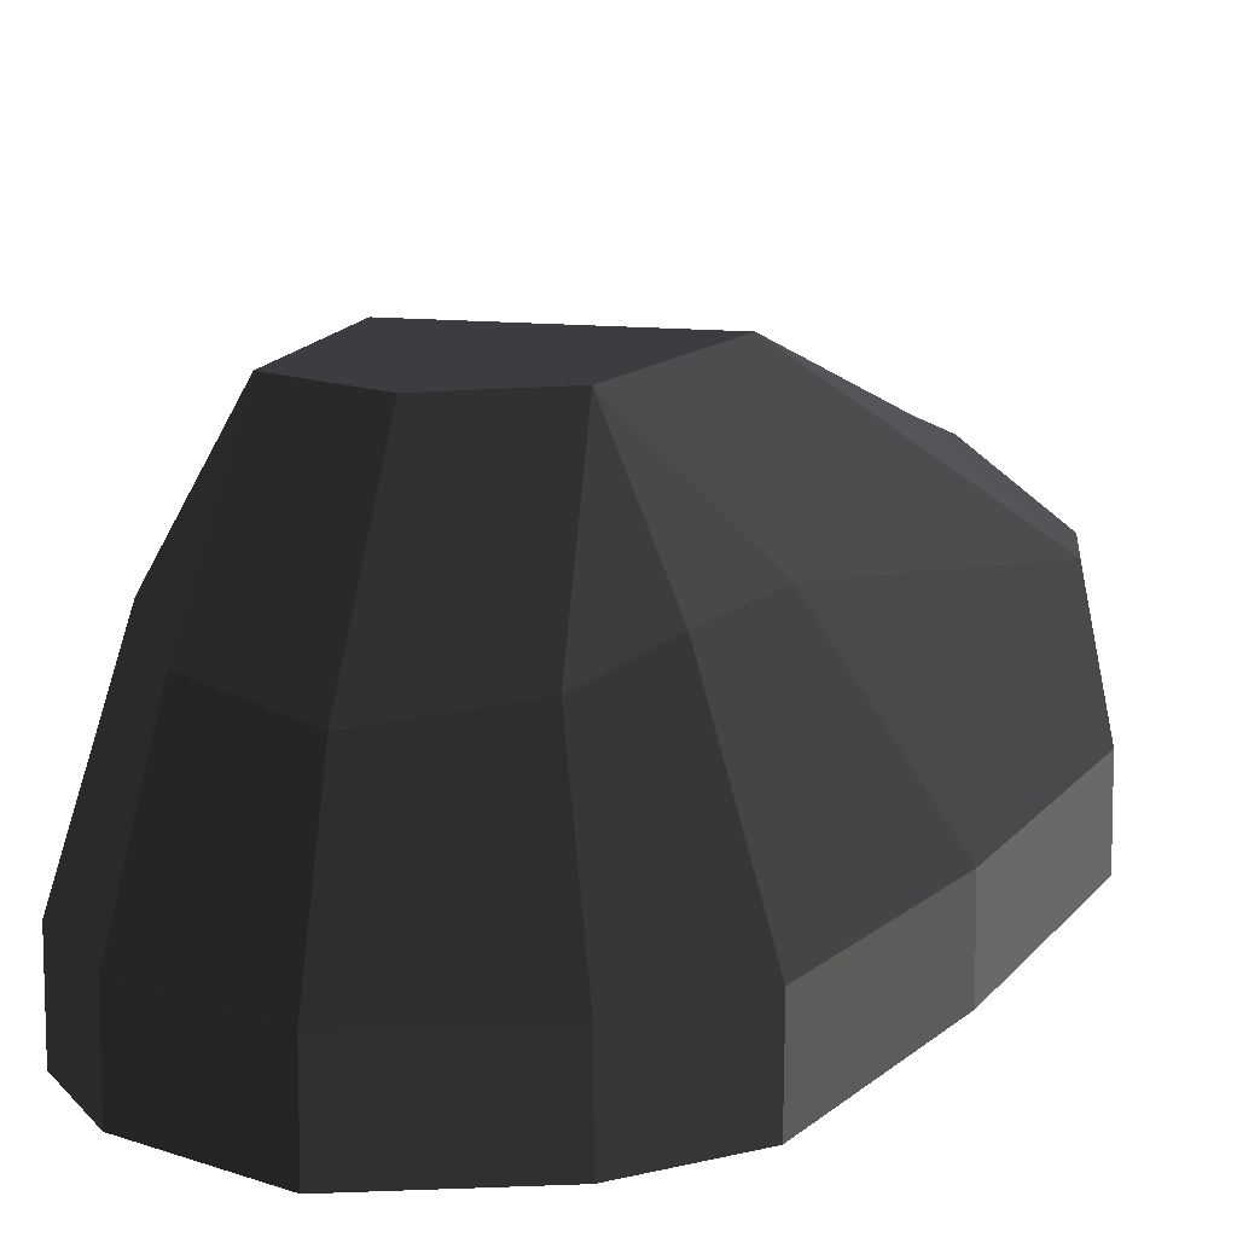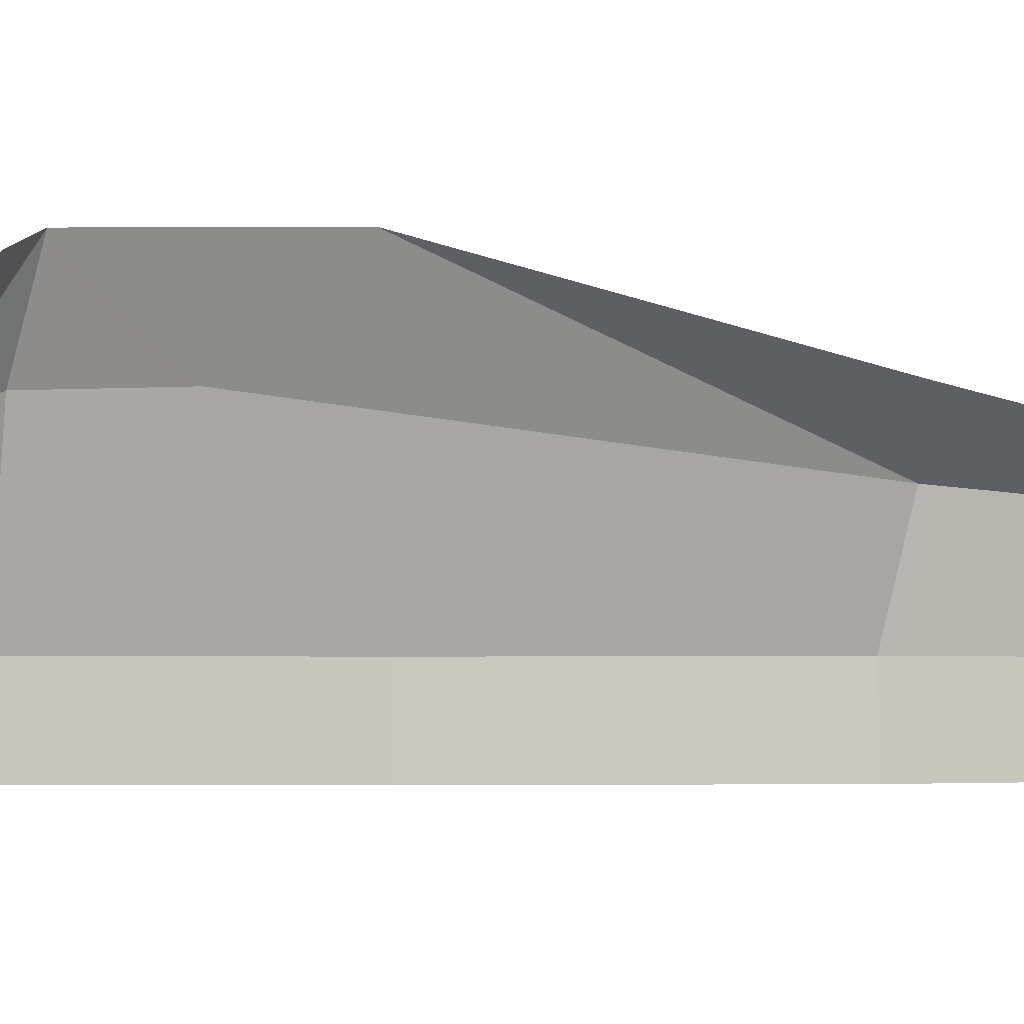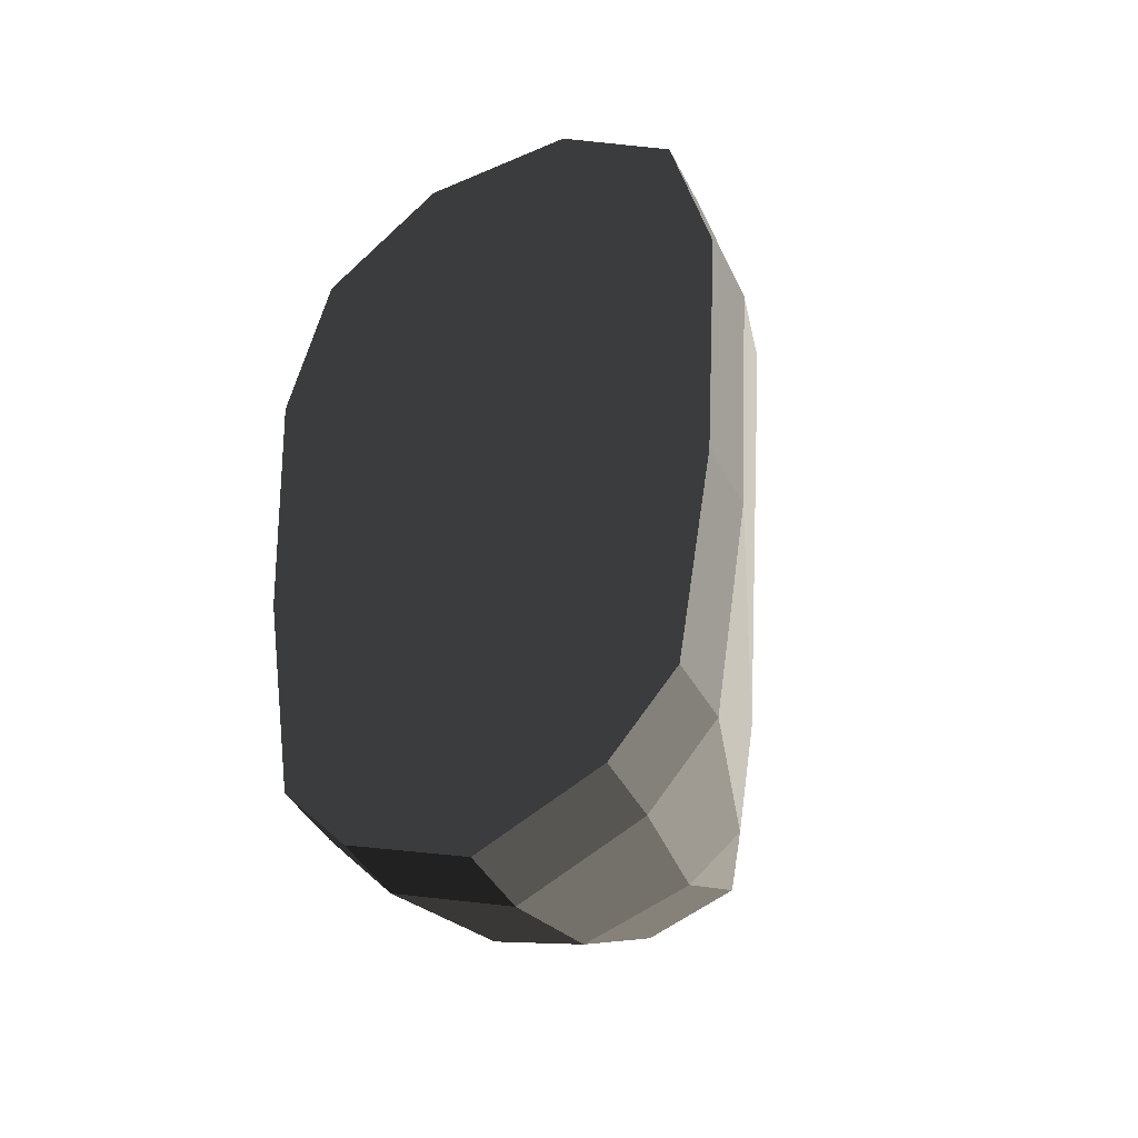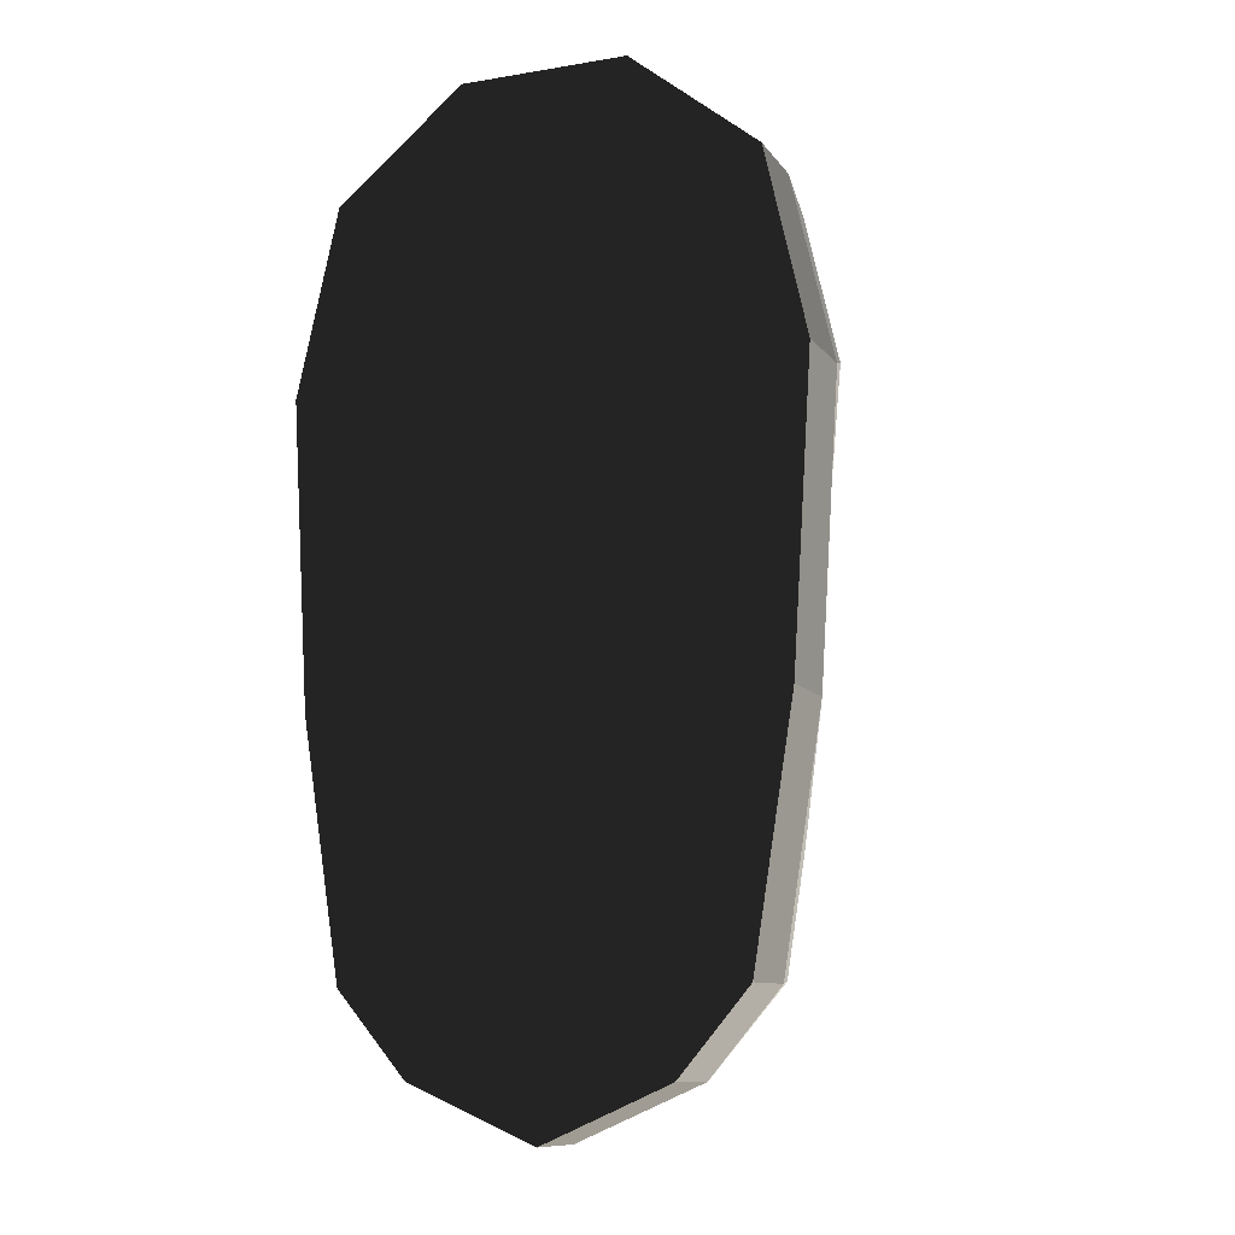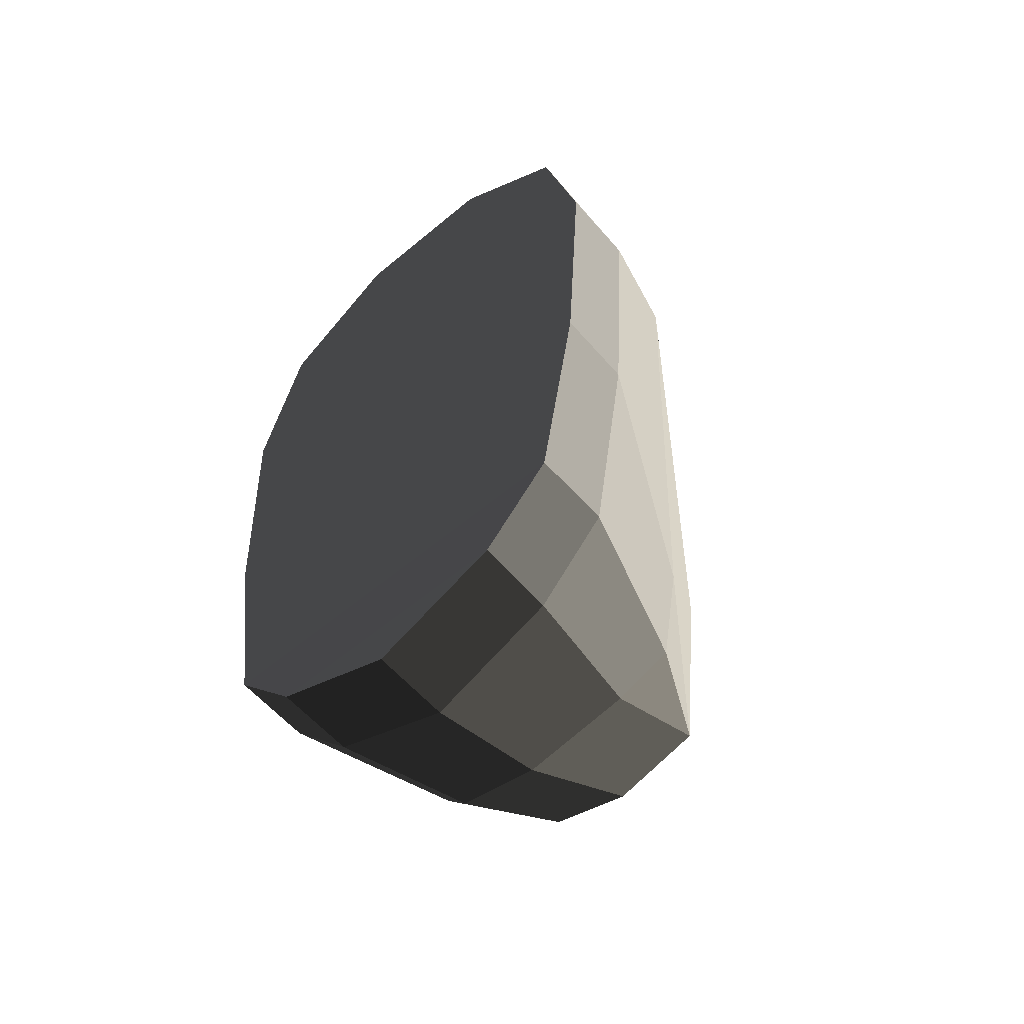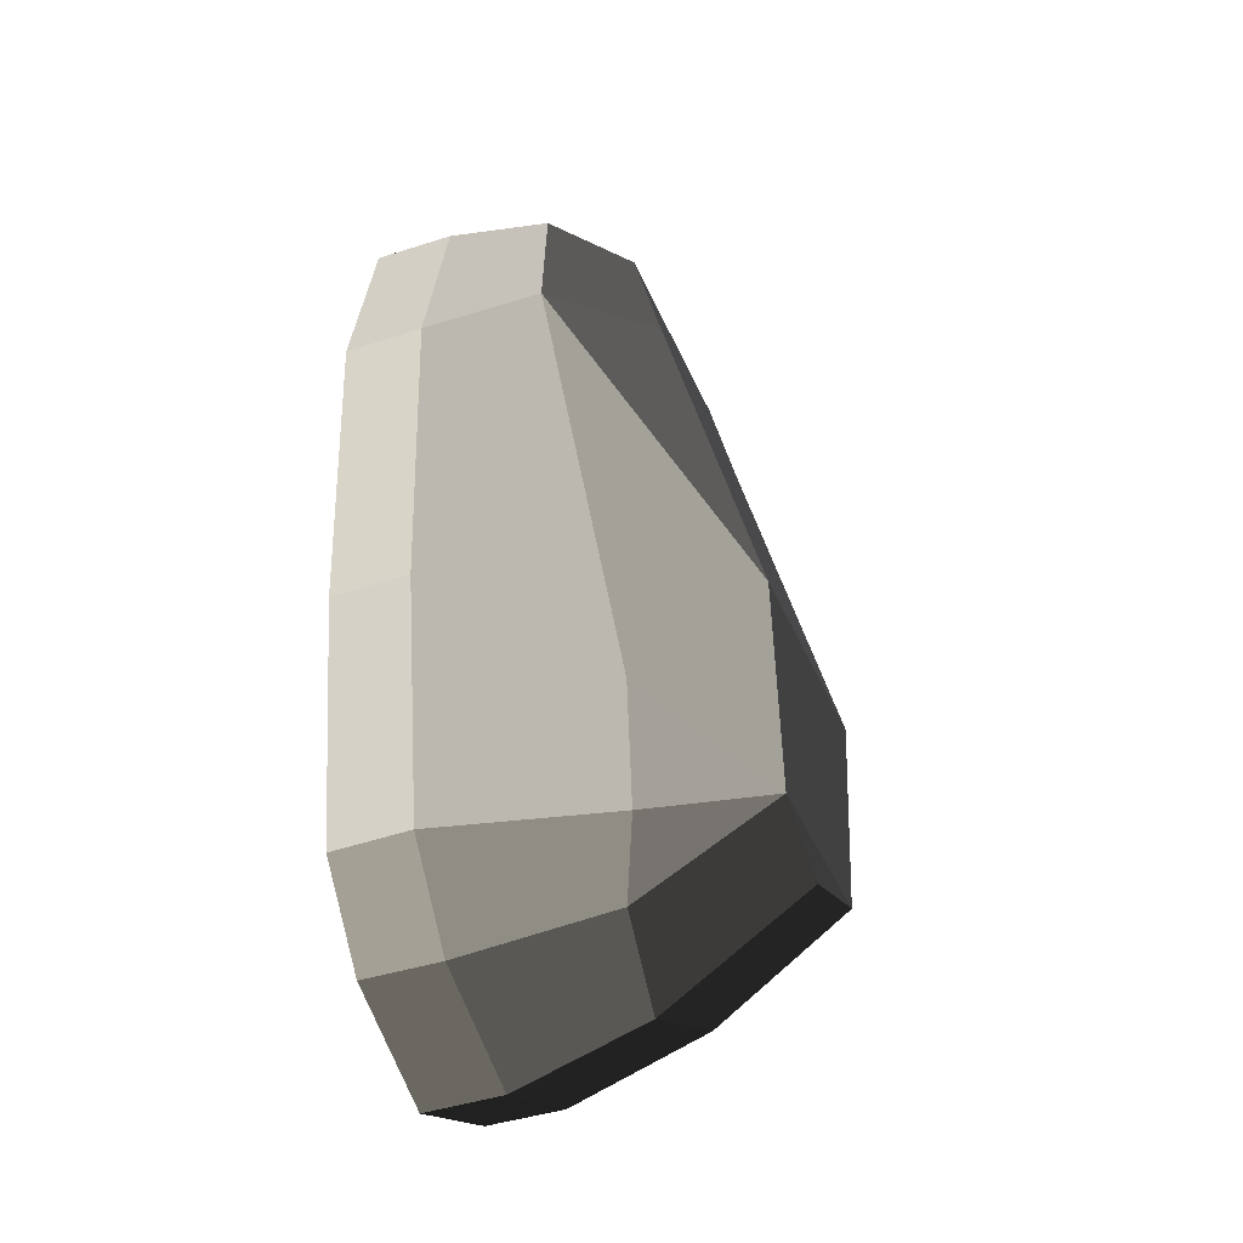
<metadata>
{"format":"obj","ext":"obj","renderer":"f3d","projection":"perspective","resolution":1024,"background":"white","views":[{"elev":11.1,"azim":-162.4,"up":"+Y"},{"elev":-3.1,"azim":-97.8,"up":"+Y"},{"elev":-44.2,"azim":26.6,"up":"+Z"},{"elev":-10.9,"azim":22.2,"up":"+Z"},{"elev":-59.2,"azim":40.6,"up":"+Z"},{"elev":-41.7,"azim":111.8,"up":"+Z"}]}
</metadata>
<code>
v 0.1015 0.0215 0.4423
v 0.2076 -0.0505 0.4082
v 0.1025 0.1095 0.1004
v 0.1025 0.1095 0.1004
v -0.0987 0.0215 0.4423
v -0.0996 0.1095 0.1004
v -0.2046 -0.0505 0.4082
v -0.2046 -0.0505 0.4082
v -0.1008 -0.0038 0.5451
v -0.1763 -0.0596 0.5422
v -0.0768 -0.0647 0.6307
v -0.0768 -0.0647 0.6307
v 0.1038 -0.0038 0.5451
v 0.0791 -0.0647 0.6307
v 0.179 -0.0596 0.5422
v 0.179 -0.0596 0.5422
v 0.1015 0.0215 0.4423
v 0.2076 -0.0505 0.4082
v -0.1008 -0.0038 0.5451
v -0.0987 0.0215 0.4423
v -0.1317 0.0042 -0.1204
v -0.1486 0.0065 -0.0067
v -0.0801 0.1079 -0.0977
v -0.0801 0.1079 -0.0977
v -0.0912 -0.0163 -0.1757
v -0.0912 -0.0163 -0.1757
v -0.1794 -0.1515 -0.1282
v -0.1146 -0.1518 -0.2044
v -0.1486 0.0065 -0.0067
v -0.215 -0.152 0.0995
v -0.2046 -0.0505 0.4082
v -0.2321 -0.1513 0.376
v -0.0801 0.1079 -0.0977
v -0.0996 0.1095 0.1004
v 0.0824 0.1079 -0.0977
v 0.1025 0.1095 0.1004
v 0.0015 0.1046 -0.1264
v 0.0015 0.1046 -0.1264
v -0.0912 -0.0163 -0.1757
v 0.0011 -0.03 -0.2152
v 0.0931 -0.0163 -0.1757
v 0.0824 0.1079 -0.0977
v 0.1336 0.0041 -0.1204
v 0.1336 0.0041 -0.1204
v 0.1508 0.0065 -0.0067
v 0.1508 0.0065 -0.0067
v 0.2076 -0.0505 0.4082
v 0.1025 0.1095 0.1004
v 0.2173 -0.152 0.0995
v 0.2347 -0.1514 0.376
v 0.1952 -0.1515 0.5469
v 0.179 -0.0596 0.5422
v 0.0784 -0.1519 0.6481
v 0.0791 -0.0647 0.6307
v -0.076 -0.1519 0.6481
v -0.0768 -0.0647 0.6307
v -0.1927 -0.1515 0.5469
v -0.1763 -0.0596 0.5422
v -0.2321 -0.1513 0.376
v -0.2046 -0.0505 0.4082
v -0.1939 -0.2246 0.547
v -0.2324 -0.2246 0.3761
v -0.2154 -0.2246 0.0995
v -0.215 -0.152 0.0995
v -0.1789 -0.2246 -0.1293
v -0.1794 -0.1515 -0.1282
v -0.1151 -0.2246 -0.2042
v -0.1146 -0.1518 -0.2044
v 0.0011 -0.2246 -0.2546
v 0.0013 -0.1515 -0.2542
v 0.1171 -0.2246 -0.2042
v 0.1171 -0.2246 -0.2042
v 0.1169 -0.1518 -0.2044
v 0.0013 -0.1515 -0.2542
v 0.0931 -0.0163 -0.1757
v 0.0011 -0.03 -0.2152
v -0.0912 -0.0163 -0.1757
v -0.1146 -0.1518 -0.2044
v 0.1808 -0.2247 -0.1293
v -0.1789 -0.2246 -0.1293
v 0.1171 -0.2246 -0.2042
v -0.1151 -0.2246 -0.2042
v 0.1815 -0.1515 -0.1282
v 0.1169 -0.1518 -0.2044
v 0.1336 0.0041 -0.1204
v 0.0931 -0.0163 -0.1757
v 0.2173 -0.152 0.0995
v 0.1508 0.0065 -0.0067
v 0.1808 -0.2247 -0.1293
v 0.2174 -0.2247 0.0995
v -0.1789 -0.2246 -0.1293
v -0.2154 -0.2246 0.0995
v -0.2324 -0.2246 0.3761
v 0.2346 -0.2246 0.3761
v 0.2347 -0.1514 0.376
v 0.2173 -0.152 0.0995
v 0.1961 -0.2246 0.547
v 0.1952 -0.1515 0.5469
v -0.2324 -0.2246 0.3761
v -0.1939 -0.2246 0.547
v -0.0761 -0.2246 0.6427
v 0.0779 -0.2246 0.6427
v -0.1927 -0.1515 0.5469
v -0.076 -0.1519 0.6481
v 0.0784 -0.1519 0.6481
v 0.0779 -0.2246 0.6427
v 0.1952 -0.1515 0.5469
v 0.1961 -0.2246 0.547
g Group_001
f 1 2 3
f 1 3 6 5
f 5 6 7
f 5 7 10 9
f 9 10 11
f 9 11 14 13
f 13 14 15
f 13 15 18 17
f 13 17 20 19
g Group_002
f 21 22 23
f 21 23 25
f 21 25 28 27
f 21 27 30 29
f 29 30 32 31
f 29 31 34 33
f 33 34 36 35
f 33 35 37
f 33 37 40 39
f 40 37 42 41
f 41 42 43
f 43 42 45
f 45 42 48 47
f 45 47 50 49
f 50 47 52 51
f 51 52 54 53
f 53 54 56 55
f 55 56 58 57
f 57 58 60 59
f 57 59 62 61
f 62 59 64 63
f 63 64 66 65
f 65 66 68 67
f 67 68 70 69
f 67 69 71
f 71 69 74 73
f 73 74 76 75
f 76 74 78 77
g Group_003
f 79 80 82 81
f 79 81 84 83
f 83 84 86 85
f 83 85 88 87
f 83 87 90 89
f 89 90 92 91
f 92 90 94 93
f 94 90 96 95
f 94 95 98 97
f 94 97 100 99
f 100 97 102 101
f 100 101 104 103
f 104 101 106 105
f 105 106 108 107

</code>
